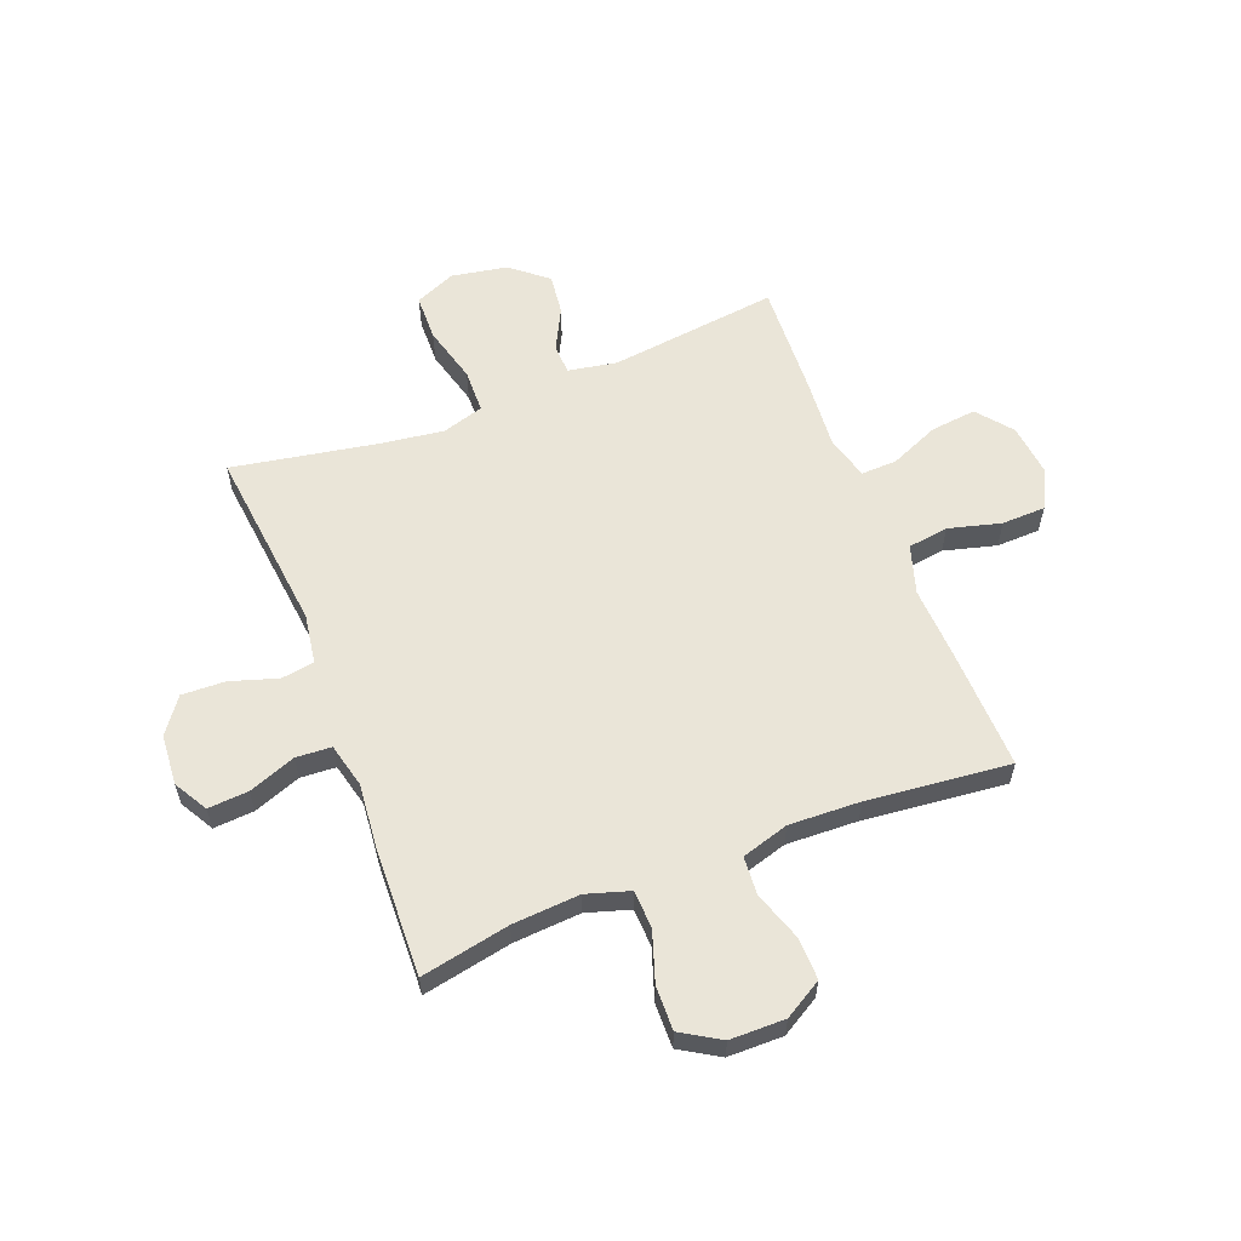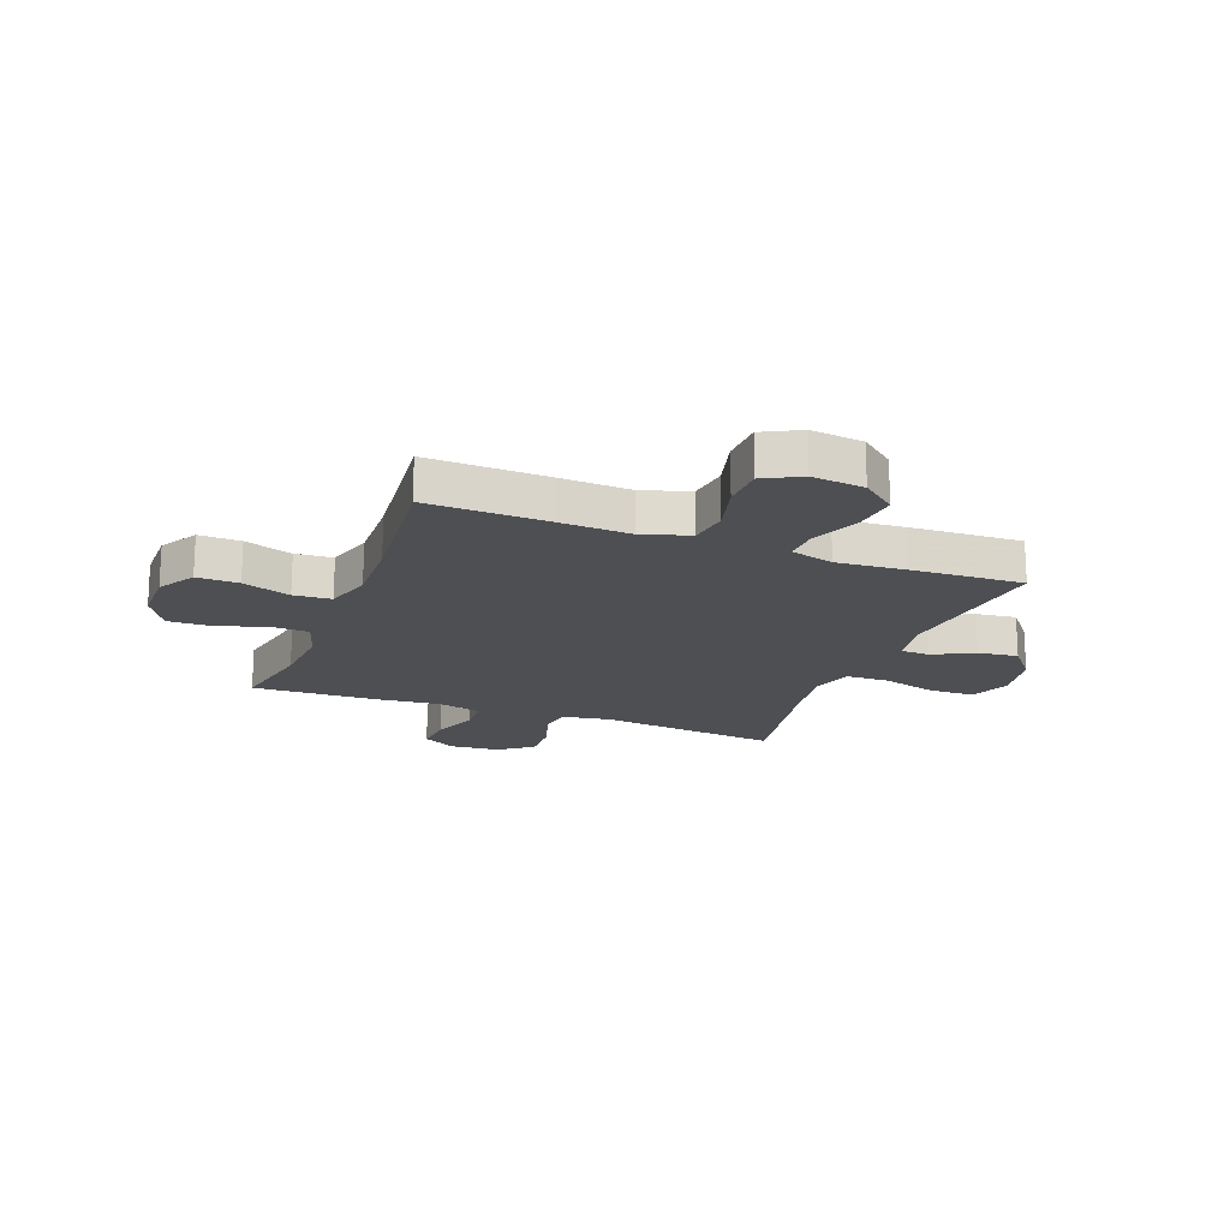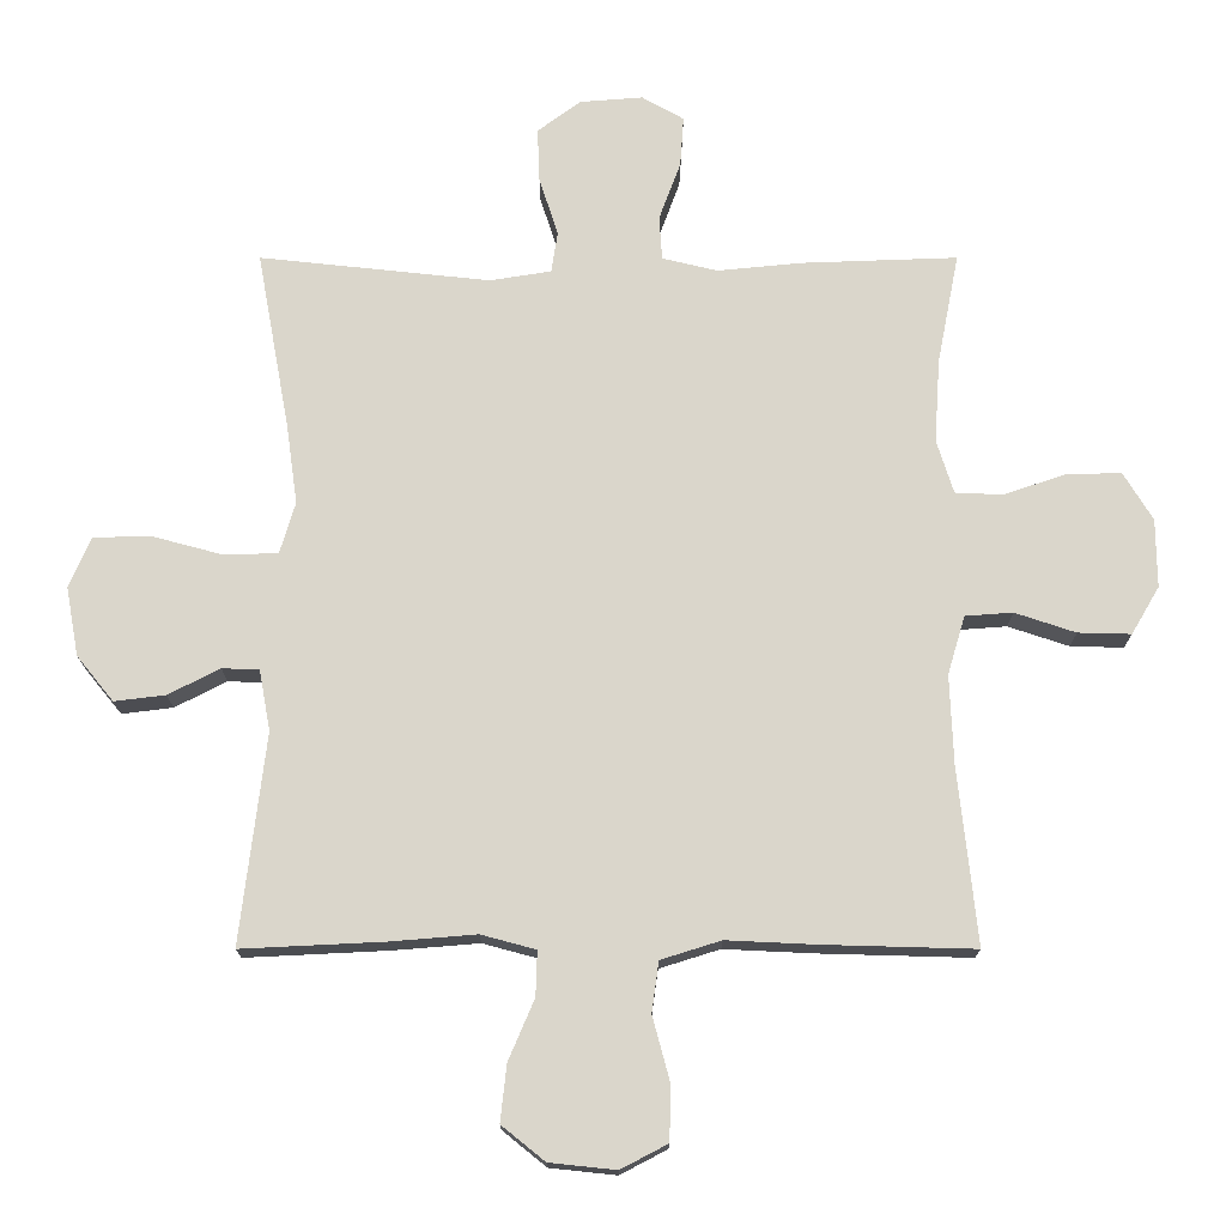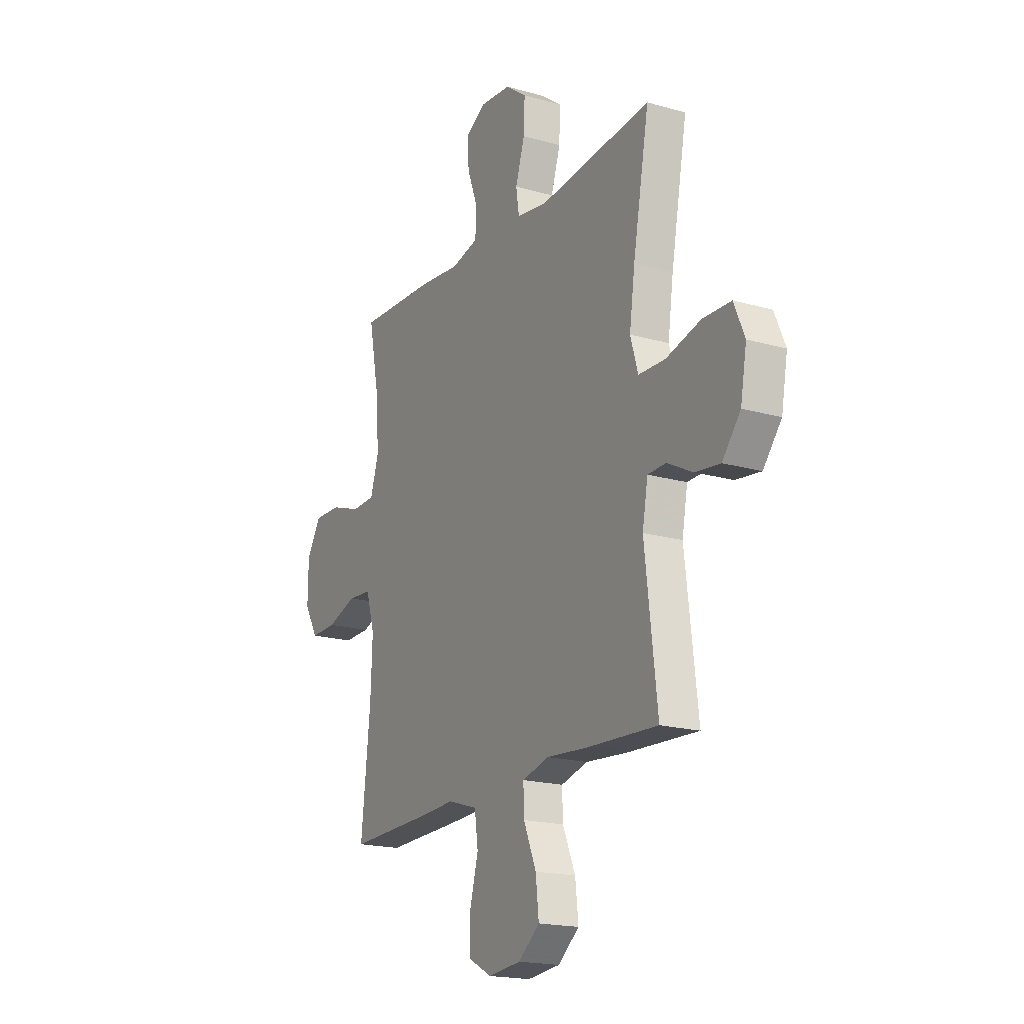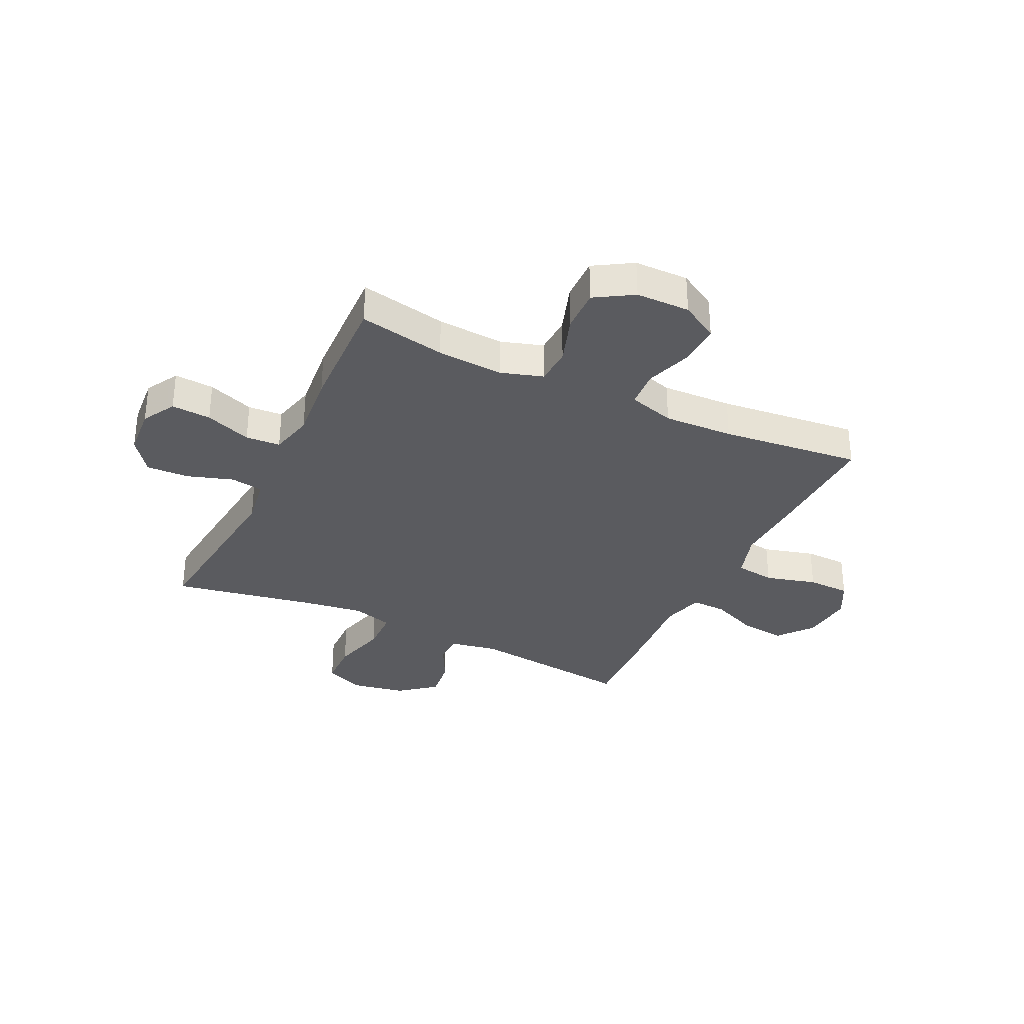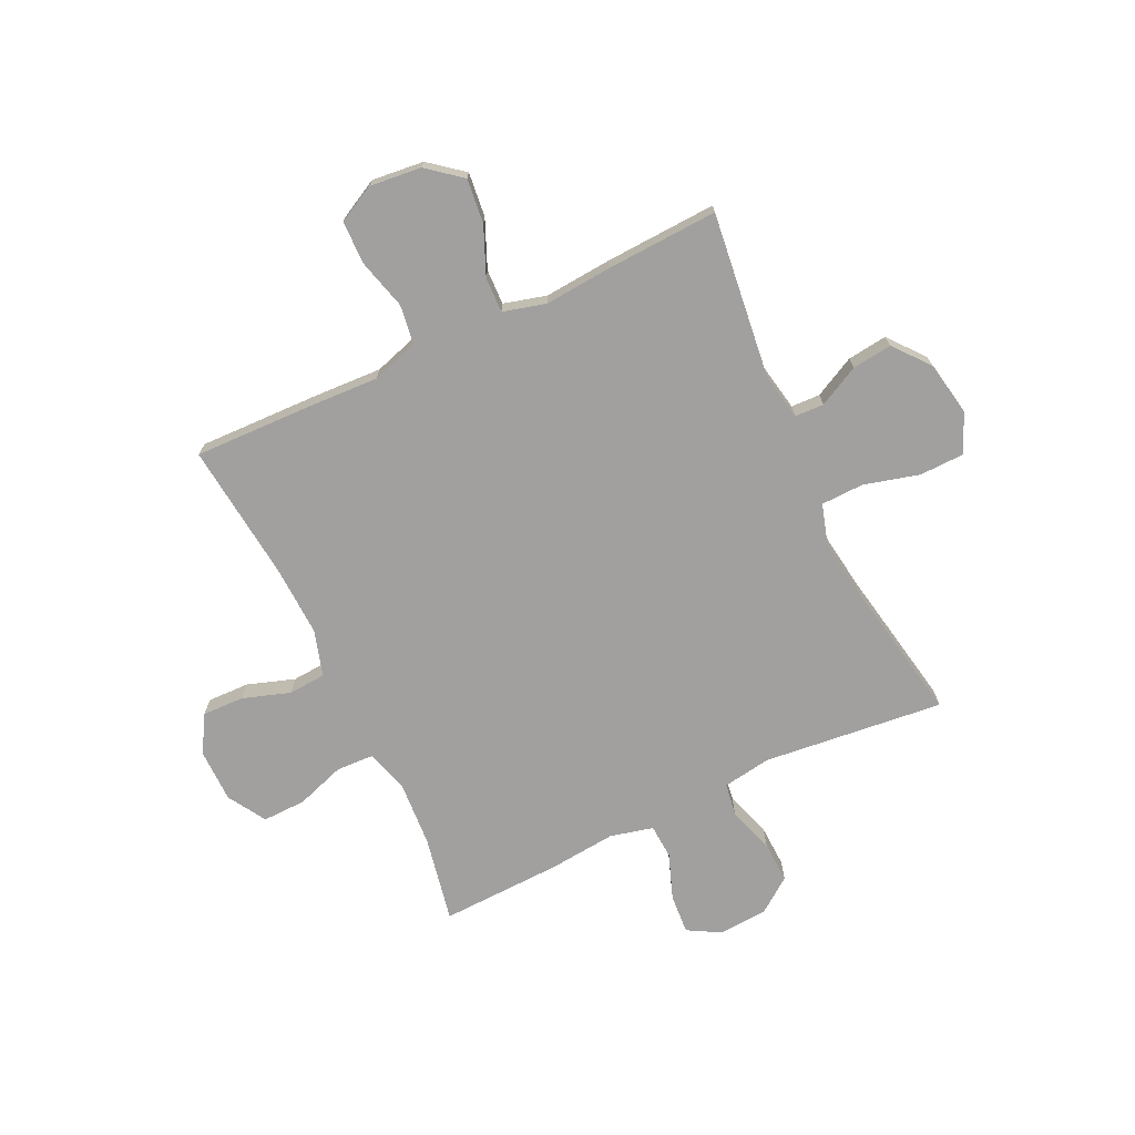
<metadata>
{"format":"obj","ext":"obj","renderer":"f3d","projection":"perspective","resolution":1024,"background":"white","views":[{"elev":59.2,"azim":68.6,"up":"+Y"},{"elev":-18.2,"azim":159.0,"up":"+Y"},{"elev":-16.2,"azim":-0.0,"up":"+Z"},{"elev":-18.7,"azim":-118.6,"up":"+Z"},{"elev":-32.8,"azim":64.4,"up":"+Y"},{"elev":-71.8,"azim":-154.6,"up":"+Y"}]}
</metadata>
<code>
v 0.5 0.07 -0.5
v 0.282 0.07 -0.494
v 0.154 0.07 -0.488
v 0.068 0.07 -0.515
v 0.058 0.07 -0.587
v 0.083 0.07 -0.68
v 0.081 0.07 -0.758
v 0.014 0.07 -0.793
v -0.081 0.07 -0.783
v -0.143 0.07 -0.733
v -0.134 0.07 -0.652
v -0.097 0.07 -0.565
v -0.095 0.07 -0.501
v -0.173 0.07 -0.48
v -0.296 0.07 -0.49
v -0.5 0.07 -0.5
v -0.464 0.07 -0.199
v -0.48 0.07 -0.112
v -0.533 0.07 -0.11
v -0.607 0.07 -0.148
v -0.68 0.07 -0.157
v -0.733 0.07 -0.092
v -0.751 0.07 0.007
v -0.72 0.07 0.079
v -0.638 0.07 0.081
v -0.537 0.07 0.054
v -0.459 0.07 0.056
v -0.437 0.07 0.13
v -0.453 0.07 0.244
v -0.5 0.07 0.5
v -0.17 0.07 0.465
v -0.082 0.07 0.479
v -0.073 0.07 0.538
v -0.1 0.07 0.622
v -0.103 0.07 0.699
v -0.041 0.07 0.745
v 0.049 0.07 0.752
v 0.109 0.07 0.718
v 0.104 0.07 0.646
v 0.073 0.07 0.562
v 0.077 0.07 0.499
v 0.156 0.07 0.48
v 0.278 0.07 0.492
v 0.5 0.07 0.5
v 0.469 0.07 0.342
v 0.461 0.07 0.222
v 0.485 0.07 0.145
v 0.553 0.07 0.142
v 0.642 0.07 0.172
v 0.721 0.07 0.174
v 0.763 0.07 0.105
v 0.764 0.07 0.007
v 0.724 0.07 -0.061
v 0.648 0.07 -0.059
v 0.561 0.07 -0.03
v 0.493 0.07 -0.035
v 0.468 0.07 -0.119
v 0.473 0.07 -0.246
v 0.5 0 -0.5
v 0.282 0 -0.494
v 0.154 0 -0.488
v 0.068 0 -0.515
v 0.058 0 -0.587
v 0.083 0 -0.68
v 0.081 0 -0.758
v 0.014 0 -0.793
v -0.081 0 -0.783
v -0.143 0 -0.733
v -0.134 0 -0.652
v -0.097 0 -0.565
v -0.095 0 -0.501
v -0.173 0 -0.48
v -0.296 0 -0.49
v -0.5 0 -0.5
v -0.464 0 -0.199
v -0.48 0 -0.112
v -0.533 0 -0.11
v -0.607 0 -0.148
v -0.68 0 -0.157
v -0.733 0 -0.092
v -0.751 0 0.007
v -0.72 0 0.079
v -0.638 0 0.081
v -0.537 0 0.054
v -0.459 0 0.056
v -0.437 0 0.13
v -0.453 0 0.244
v -0.5 0 0.5
v -0.17 0 0.465
v -0.082 0 0.479
v -0.073 0 0.538
v -0.1 0 0.622
v -0.103 0 0.699
v -0.041 0 0.745
v 0.049 0 0.752
v 0.109 0 0.718
v 0.104 0 0.646
v 0.073 0 0.562
v 0.077 0 0.499
v 0.156 0 0.48
v 0.278 0 0.492
v 0.5 0 0.5
v 0.469 0 0.342
v 0.461 0 0.222
v 0.485 0 0.145
v 0.553 0 0.142
v 0.642 0 0.172
v 0.721 0 0.174
v 0.763 0 0.105
v 0.764 0 0.007
v 0.724 0 -0.061
v 0.648 0 -0.059
v 0.561 0 -0.03
v 0.493 0 -0.035
v 0.468 0 -0.119
v 0.473 0 -0.246
f 53 54 55
f 52 53 55
f 51 52 55
f 50 51 55
f 49 50 55
f 48 49 55
f 47 48 55 56
f 46 47 56 57
f 42 43 44 45
f 41 42 45 46
f 38 39 40
f 37 38 40
f 36 37 40
f 35 36 40
f 34 35 40
f 33 34 40
f 32 33 40 41
f 41 46 57
f 32 41 57
f 31 32 57
f 24 25 26
f 23 24 26
f 22 23 26
f 21 22 26
f 20 21 26
f 19 20 26
f 18 19 26 27
f 17 18 27 28
f 14 15 16 17
f 13 14 17 28
f 10 11 12
f 9 10 12
f 8 9 12
f 7 8 12
f 6 7 12
f 5 6 12
f 4 5 12 13
f 13 28 29
f 4 13 29
f 3 4 29
f 29 30 31
f 3 29 31
f 2 3 31
f 1 2 31
f 58 1 31
f 31 57 58
f 113 112 111
f 113 111 110
f 113 110 109
f 113 109 108
f 113 108 107
f 113 107 106
f 114 113 106 105
f 115 114 105 104
f 103 102 101 100
f 104 103 100 99
f 98 97 96
f 98 96 95
f 98 95 94
f 98 94 93
f 98 93 92
f 98 92 91
f 99 98 91 90
f 115 104 99
f 115 99 90
f 115 90 89
f 84 83 82
f 84 82 81
f 84 81 80
f 84 80 79
f 84 79 78
f 84 78 77
f 85 84 77 76
f 86 85 76 75
f 75 74 73 72
f 86 75 72 71
f 70 69 68
f 70 68 67
f 70 67 66
f 70 66 65
f 70 65 64
f 70 64 63
f 71 70 63 62
f 87 86 71
f 87 71 62
f 87 62 61
f 89 88 87
f 89 87 61
f 89 61 60
f 89 60 59
f 89 59 116
f 116 115 89
f 1 59 60 2
f 2 60 61 3
f 3 61 62 4
f 4 62 63 5
f 5 63 64 6
f 6 64 65 7
f 7 65 66 8
f 8 66 67 9
f 9 67 68 10
f 10 68 69 11
f 11 69 70 12
f 12 70 71 13
f 13 71 72 14
f 14 72 73 15
f 15 73 74 16
f 16 74 75 17
f 17 75 76 18
f 18 76 77 19
f 19 77 78 20
f 20 78 79 21
f 21 79 80 22
f 22 80 81 23
f 23 81 82 24
f 24 82 83 25
f 25 83 84 26
f 26 84 85 27
f 27 85 86 28
f 28 86 87 29
f 29 87 88 30
f 30 88 89 31
f 31 89 90 32
f 32 90 91 33
f 33 91 92 34
f 34 92 93 35
f 35 93 94 36
f 36 94 95 37
f 37 95 96 38
f 38 96 97 39
f 39 97 98 40
f 40 98 99 41
f 41 99 100 42
f 42 100 101 43
f 43 101 102 44
f 44 102 103 45
f 45 103 104 46
f 46 104 105 47
f 47 105 106 48
f 48 106 107 49
f 49 107 108 50
f 50 108 109 51
f 51 109 110 52
f 52 110 111 53
f 53 111 112 54
f 54 112 113 55
f 55 113 114 56
f 56 114 115 57
f 57 115 116 58
f 58 116 59 1

</code>
